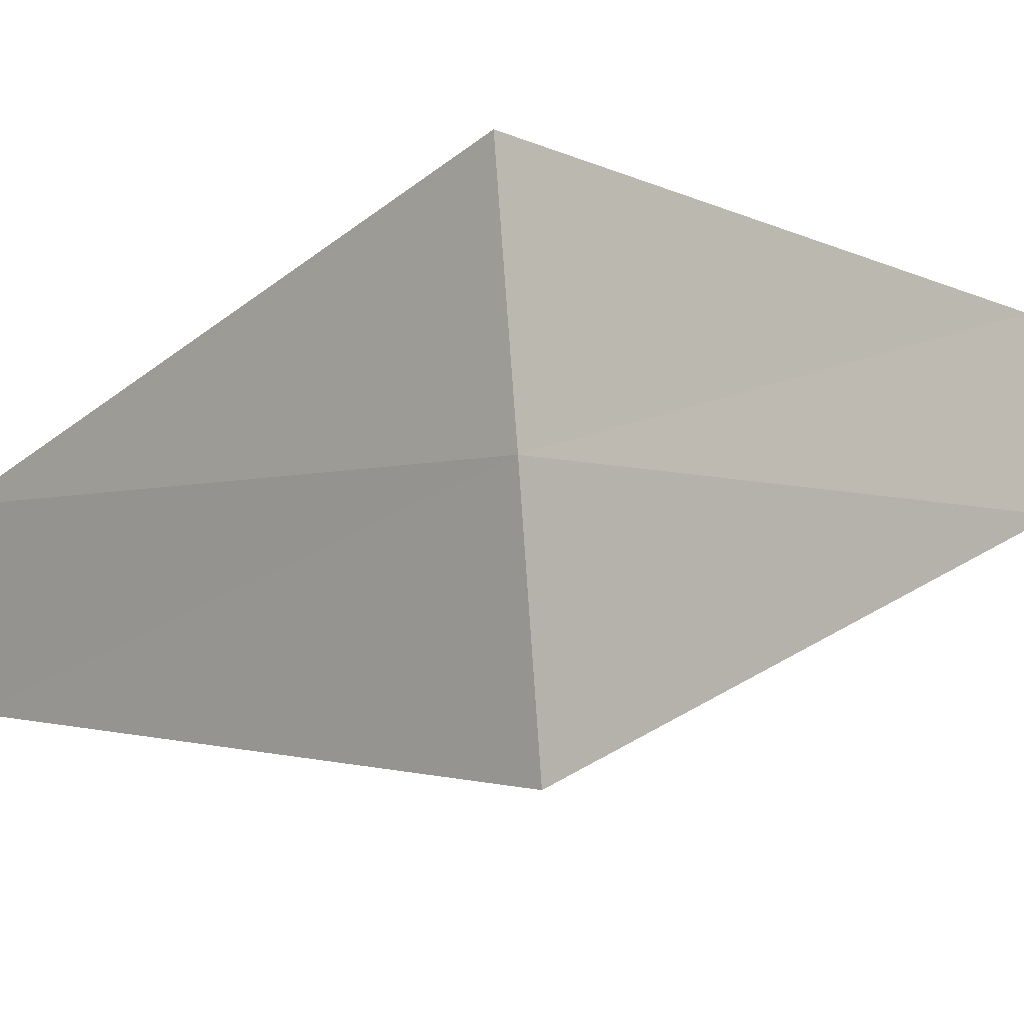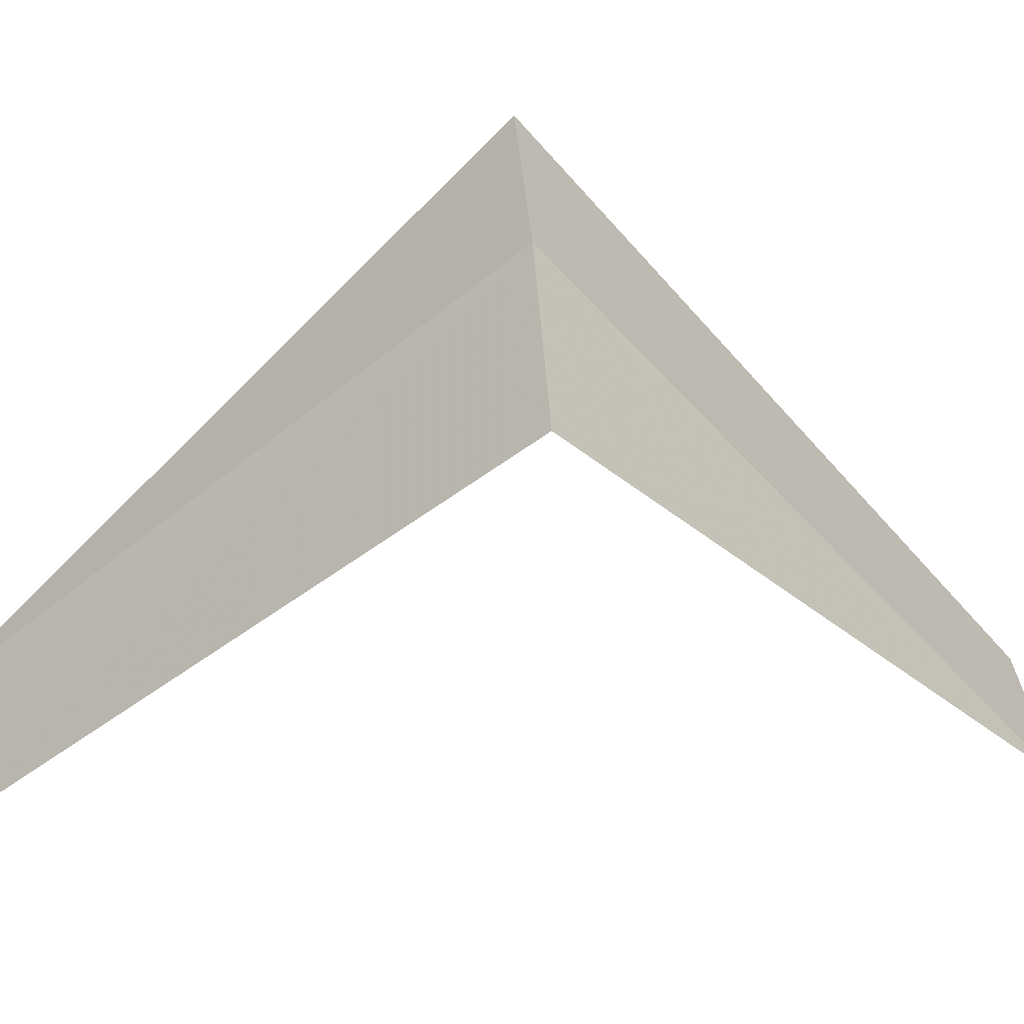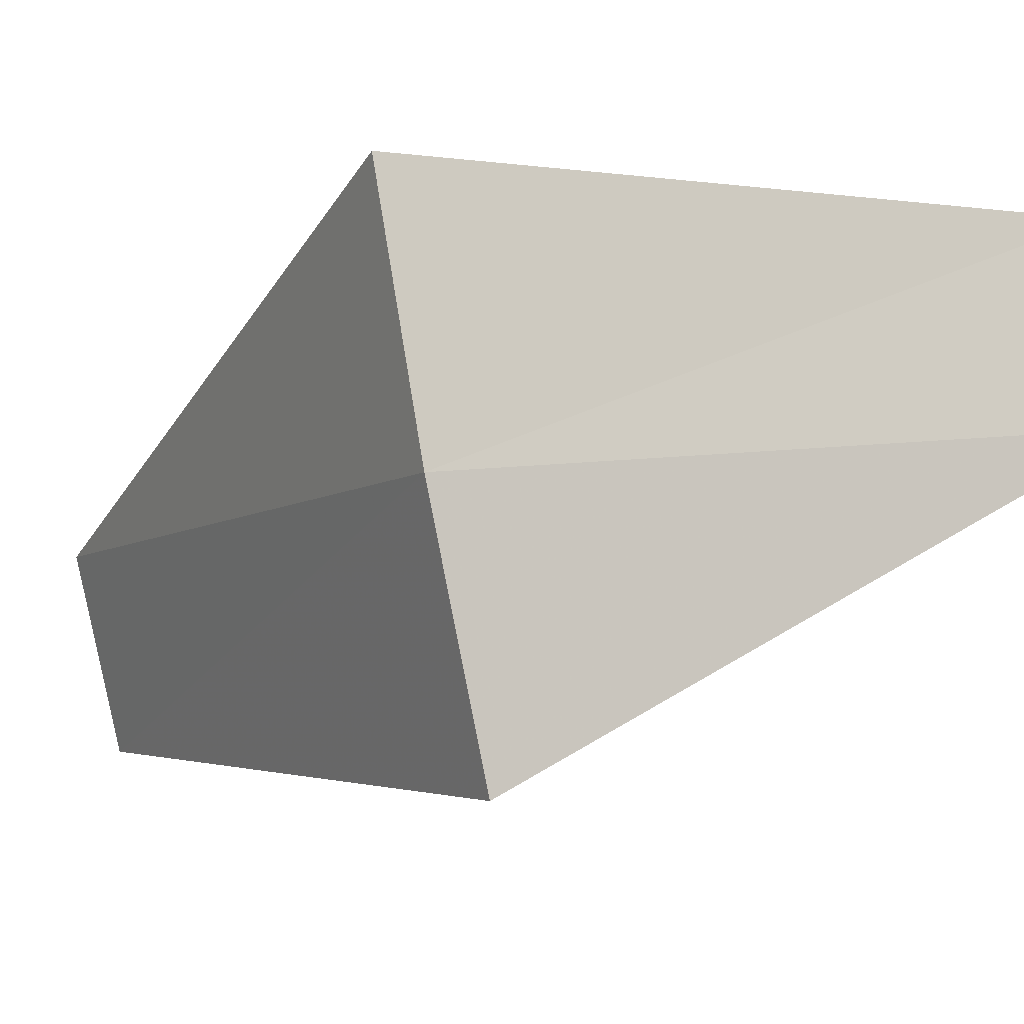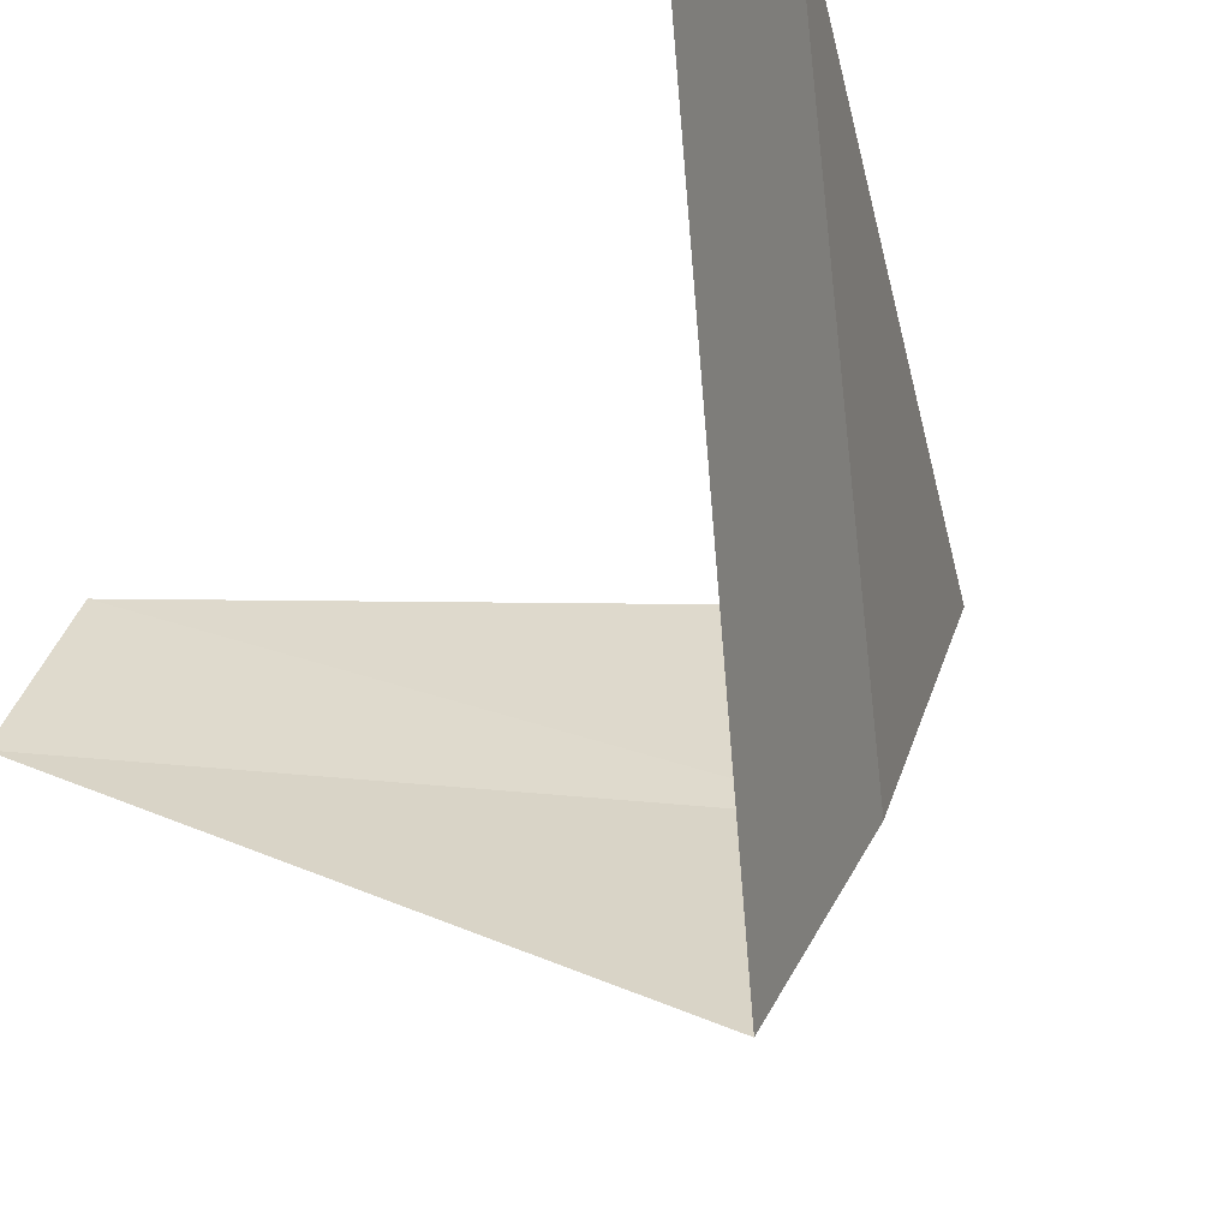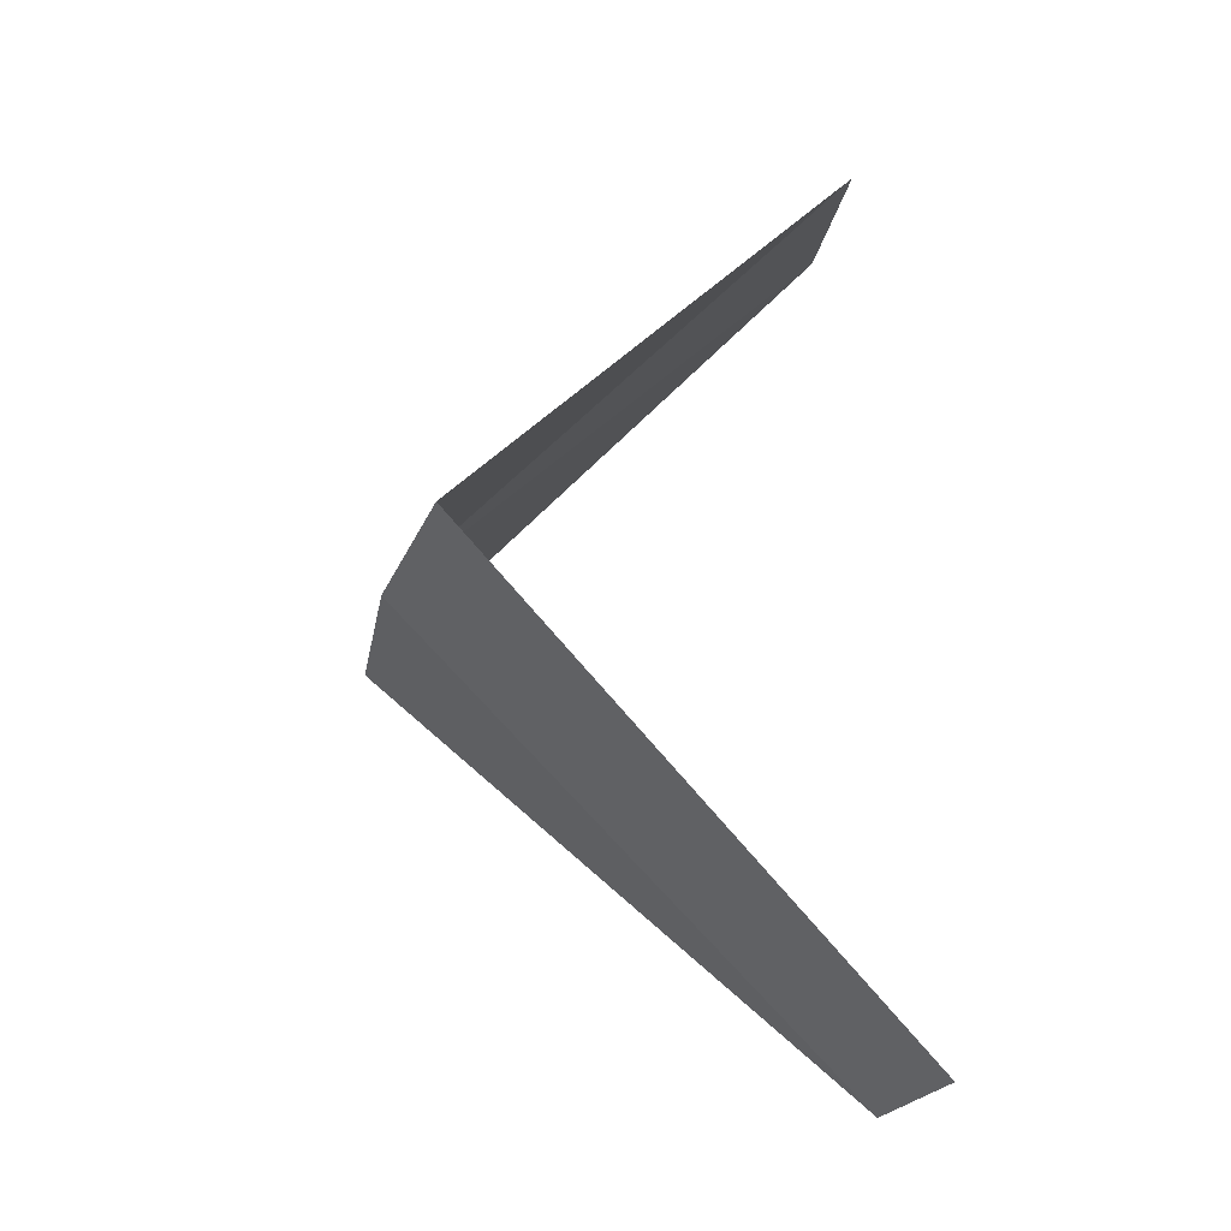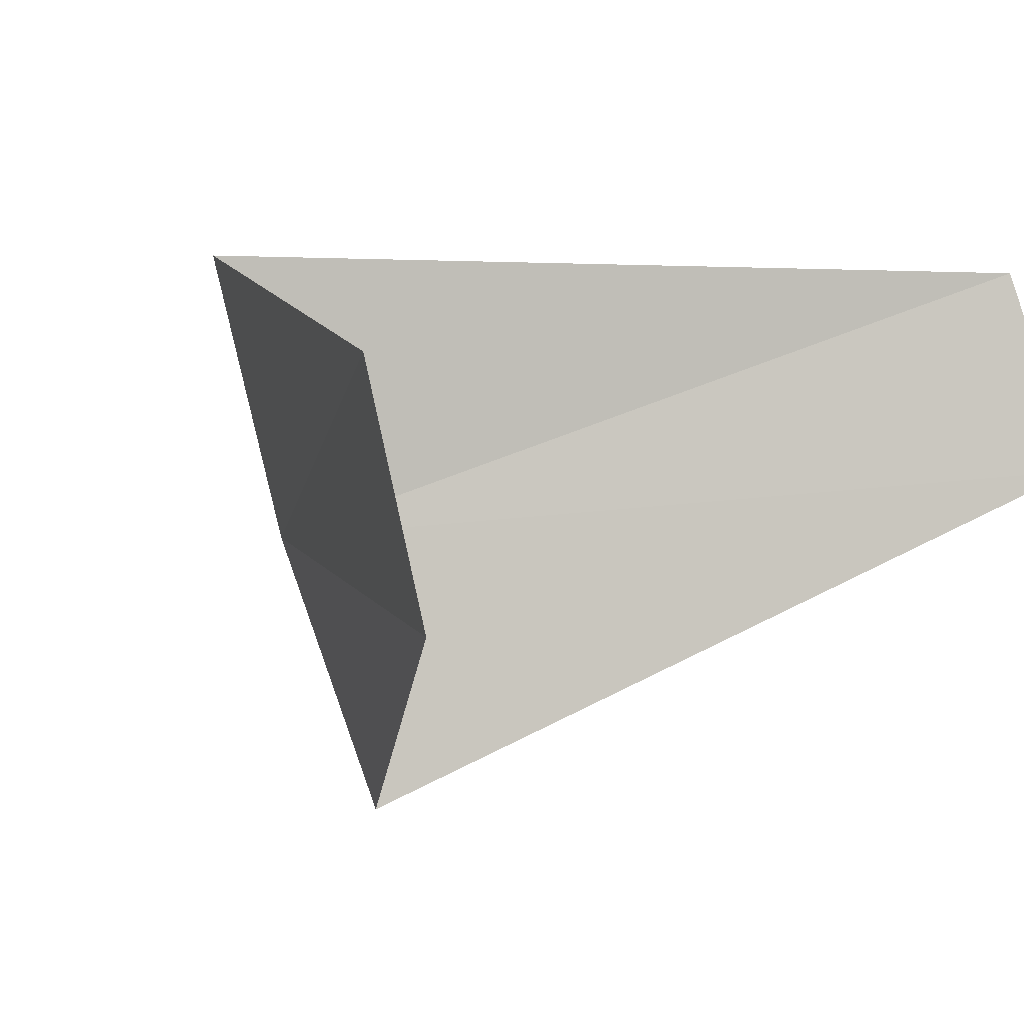
<metadata>
{"format":"obj","ext":"obj","renderer":"f3d","projection":"perspective","resolution":1024,"background":"white","views":[{"elev":-26.4,"azim":88.9,"up":"+Y"},{"elev":-77.6,"azim":86.0,"up":"+Y"},{"elev":-24.2,"azim":106.4,"up":"+Y"},{"elev":-44.1,"azim":-36.1,"up":"+Y"},{"elev":-15.2,"azim":145.7,"up":"+Z"},{"elev":20.3,"azim":-149.4,"up":"+Y"}]}
</metadata>
<code>
v 3.719 -1.472 27.88
v 2.789 -1.104 26.88
v 3.505 -1.927 27.84
v 2.906 -0.7461 26.92
v 3.874 -0.9948 27.92
v 2.629 -1.445 28.84
v 2.789 -1.104 28.88
f 1 3 2
f 1 2 4
f 1 4 5
f 1 6 3
f 1 7 6
f 1 5 7

</code>
